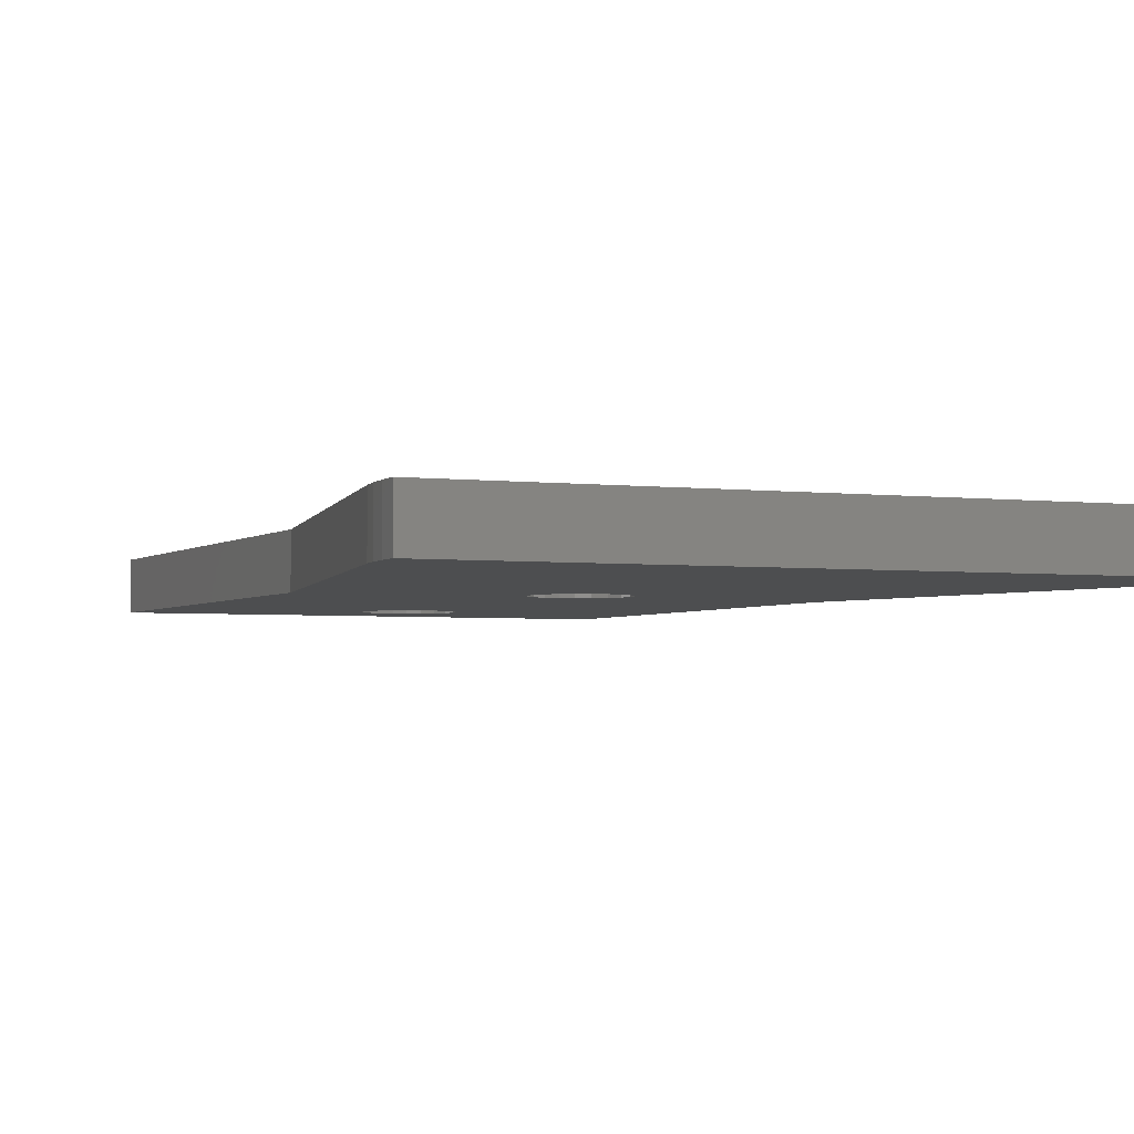
<metadata>
{"format":"stl","ext":"stl","renderer":"f3d","projection":"perspective","resolution":1024,"background":"white","views":[{"elev":-3.0,"azim":-24.0,"up":"+Z"}]}
</metadata>
<code>
# stl→obj: 404 verts, 812 faces
v -0.07588 4.86 1.3
v 0.02359 4.607 1.3
v -0.07588 4.86 1.8
v 0.02359 4.607 1.8
v 0.6175 6.604 1.8
v -0.1039 6.298 1.3
v -0.07545 6.584 1.8
v -0.07545 6.584 1.3
v -0.1039 6.298 1.8
v -0.1197 6.953 1.3
v -0.1197 6.953 1.8
v 0.7017 6.967 1.8
v 0.8638 7.272 1.8
v 1.104 7.52 1.8
v -0.1301 3.57 1.3
v -0.1301 3.57 1.8
v 0.01002 3.911 1.8
v 0.01002 3.911 1.3
v 0.6293 3.835 1.8
v 0.8006 3.512 1.8
v -0.1892 6.05 1.3
v -0.1892 6.05 1.8
v -0.2417 5.078 1.3
v -0.2417 5.078 1.8
v -0.2525 7.263 1.3
v -0.2525 7.263 1.8
v -0.3315 5.84 1.3
v -0.3315 5.84 1.8
v -0.3637 3.295 1.3
v -0.3637 3.295 1.8
v 1.05 3.259 1.8
v -0.4669 5.252 1.3
v -0.4669 5.252 1.8
v -0.4739 7.515 1.3
v -0.4739 7.515 1.8
v -0.4944 14.98 1.8
v 0 14.9 1.8
v 0 14.9 3.815e-07
v -0.4944 14.98 3.815e-07
v -0.4944 18.02 1.8
v 0 18.1 1.8
v -0.4944 29.14 1.8
v -0.4944 18.02 3.815e-07
v -0.4944 29.14 3.815e-07
v 0 29.07 3.815e-07
v 0 18.1 3.815e-07
v 0 29.07 1.8
v -0.4944 32.19 3.815e-07
v 0 32.27 1.8
v -0.4944 32.19 1.8
v 0 32.27 3.815e-07
v -0.5279 5.669 1.3
v -0.5279 5.669 1.8
v -0.5773 4.339 1.3
v 0.05675 4.319 1.3
v -0.6065 4.065 1.3
v -0.6065 4.065 1.8
v -0.5773 4.339 1.8
v -0.6106 4.58 1.3
v -0.6106 4.58 1.8
v -0.6839 3.093 1.3
v -0.6839 3.093 1.8
v 1.371 3.078 1.8
v -0.6941 3.841 1.3
v -0.6941 3.841 1.8
v -0.7028 6.519 1.3
v -0.7107 4.783 1.3
v -0.7107 4.783 1.8
v -0.7278 6.757 1.3
v -0.7028 6.519 1.8
v -0.7278 6.757 1.8
v -0.7335 6.28 1.3
v -0.7335 6.28 1.8
v -0.7449 5.372 1.3
v -0.7449 5.372 1.8
v -0.7751 7.7 1.3
v -0.7751 7.7 1.8
v 1.41 7.702 1.8
v -0.776 5.54 1.3
v -0.776 5.54 1.8
v -0.803 6.959 1.3
v -0.803 6.959 1.8
v -0.8256 6.079 1.3
v -0.8256 6.079 1.8
v -0.8401 3.665 1.3
v -0.8401 3.665 1.8
v -0.8774 4.948 1.3
v -0.8774 4.948 1.8
v -0.9283 7.125 1.3
v -0.9283 7.125 1.8
v -0.9405 15.21 1.8
v -0.9405 15.21 3.815e-07
v -0.9405 17.79 1.8
v -0.9405 29.37 1.8
v -0.9405 17.79 3.815e-07
v -0.9405 29.37 3.815e-07
v -0.9405 31.96 3.815e-07
v -0.9405 31.96 1.8
v -0.9791 5.914 1.3
v -0.9791 5.914 1.8
v -1.037 3.538 1.3
v -1.037 3.538 1.8
v -1.076 5.438 1.3
v -1.076 5.438 1.8
v -1.076 5.451 1.8
v -1.076 5.451 1.3
v -1.084 2.973 1.3
v -1.084 2.973 1.8
v 1.757 2.969 1.8
v -1.103 7.248 1.3
v -1.103 7.248 1.8
v -1.107 5.069 1.3
v -1.107 5.069 1.8
v -1.147 7.811 1.3
v -1.147 7.811 1.8
v -1.188 5.793 1.3
v -1.188 5.793 1.8
v -1.279 3.463 1.3
v -1.279 3.463 1.8
v -1.294 15.56 3.815e-07
v -1.294 15.56 1.8
v -1.294 17.44 1.8
v -1.294 17.44 3.815e-07
v -1.294 29.72 1.8
v -1.294 29.72 3.815e-07
v -1.294 31.61 1.8
v -1.294 31.61 3.815e-07
v -1.326 7.322 1.3
v -1.326 7.322 1.8
v -1.396 5.142 1.3
v -1.396 5.142 1.8
v -1.448 5.72 1.3
v -1.448 5.72 1.8
v -1.522 16.01 3.815e-07
v -1.522 16.01 1.8
v -1.522 16.99 1.8
v -1.522 16.99 3.815e-07
v -1.522 30.17 3.815e-07
v -1.522 30.17 1.8
v -1.522 31.16 1.8
v -1.522 31.16 3.815e-07
v -1.564 2.932 1.3
v -1.564 3.437 1.3
v -1.564 2.932 1.8
v 12 0 1.8
v 2.208 2.932 1.8
v -1.564 3.437 1.8
v -1.591 7.849 1.3
v -1.591 7.849 1.8
v -1.598 7.347 1.3
v -1.598 7.347 1.8
v -1.6 16.5 1.8
v -1.6 16.5 3.815e-07
v -1.6 30.66 1.8
v -1.6 30.66 3.815e-07
v -1.744 5.167 1.3
v -1.744 5.167 1.8
v -1.757 5.696 1.3
v -1.757 5.696 1.8
v -1.85 7.324 1.3
v -1.85 7.324 1.8
v -11.79 2.249 1.8
v -2.971 3.512 1.8
v -3.142 3.835 1.8
v -3.07 6.967 1.8
v -8.5 17.71 1.8
v -3.236 4.227 1.8
v -3.154 6.604 1.8
v -11.79 2.249 3.815e-07
v -8.5 17.71 3.815e-07
v 11.79 2.249 3.815e-07
v 12 0 3.815e-07
v -11.91 1.504 1.8
v -11.91 1.504 3.815e-07
v -11.98 0.7535 1.8
v -11.98 0.7535 3.815e-07
v -12 0 1.8
v -2.015 2.969 1.8
v -2.401 3.078 1.8
v -2.722 3.259 1.8
v -12 0 3.815e-07
v -2.003 7.812 1.3
v -2.003 7.812 1.8
v -2.015 2.969 1.3
v -2.067 7.255 1.3
v -2.067 7.255 1.8
v -2.088 3.532 1.3
v -2.088 3.532 1.8
v -2.09 5.167 1.3
v -2.09 5.696 1.3
v -2.09 5.167 1.8
v -2.09 5.696 1.8
v -2.251 7.14 1.3
v -2.251 7.14 1.8
v -2.362 7.702 1.3
v -2.362 7.702 1.8
v -2.394 6.983 1.3
v -2.394 6.983 1.8
v -2.401 3.078 1.3
v -2.435 3.814 1.3
v -2.435 3.814 1.8
v -2.49 6.789 1.3
v -2.49 6.789 1.8
v -2.54 6.557 1.3
v -2.54 6.557 1.8
v -2.605 4.285 1.3
v -2.605 4.285 1.8
v -2.668 7.52 1.3
v -2.668 7.52 1.8
v -2.722 3.259 1.3
v -2.908 7.272 1.3
v -2.908 7.272 1.8
v -2.971 3.512 1.3
v -3.07 6.967 1.3
v -3.142 3.835 1.3
v -3.154 6.604 1.3
v -3.236 4.227 1.3
v -8.5 35 1.8
v -8.5 35 3.815e-07
v 8.5 35 1.8
v 8.5 35 3.815e-07
v 0.4944 14.98 1.8
v 0.4944 14.98 3.815e-07
v 1.769 7.812 1.8
v 0.4944 18.02 1.8
v 0.4944 29.14 3.815e-07
v 0.4944 18.02 3.815e-07
v 0.4944 29.14 1.8
v 0.4944 32.19 1.8
v 0.4944 32.19 3.815e-07
v 0.05675 4.319 1.8
v 0.5361 4.227 1.8
v 1.167 4.285 1.8
v 1.682 5.167 1.8
v 1.682 5.696 1.8
v 0.9405 15.21 1.8
v 0.9405 15.21 3.815e-07
v 2.181 7.849 1.8
v 0.9405 17.79 1.8
v 0.9405 29.37 3.815e-07
v 0.9405 17.79 3.815e-07
v 0.9405 29.37 1.8
v 0.9405 31.96 1.8
v 0.9405 31.96 3.815e-07
v 0.5361 4.227 1.3
v 0.6293 3.835 1.3
v 1.167 4.285 1.3
v 0.6175 6.604 1.3
v 1.231 6.557 1.3
v 0.7017 6.967 1.3
v 1.231 6.557 1.8
v 0.8006 3.512 1.3
v 1.337 3.814 1.3
v 0.8638 7.272 1.3
v 1.281 6.789 1.3
v 1.05 3.259 1.3
v 1.104 7.52 1.3
v 1.378 6.983 1.3
v 2.624 7.811 1.8
v 2.997 7.7 1.8
v 1.294 15.56 1.8
v 1.294 15.56 3.815e-07
v 8.5 17.71 3.815e-07
v 1.294 17.44 1.8
v 8.5 17.71 1.8
v 1.294 17.44 3.815e-07
v 1.294 29.72 1.8
v 1.294 29.72 3.815e-07
v 1.294 31.61 1.8
v 1.294 31.61 3.815e-07
v 1.371 3.078 1.3
v 1.684 3.532 1.3
v 1.521 7.14 1.3
v 1.41 7.702 1.3
v 1.337 3.814 1.8
v 2.028 5.167 1.8
v 1.281 6.789 1.8
v 1.521 7.14 1.8
v 2.014 5.696 1.8
v 1.704 7.255 1.8
v 1.378 6.983 1.8
v 3.298 7.515 1.8
v 1.522 16.01 1.8
v 1.522 16.01 3.815e-07
v 1.522 16.99 1.8
v 1.522 16.99 3.815e-07
v 1.522 30.17 1.8
v 1.522 30.17 3.815e-07
v 1.522 31.16 1.8
v 1.522 31.16 3.815e-07
v 1.684 3.532 1.8
v 1.757 2.969 1.3
v 1.704 7.255 1.3
v 1.769 7.812 1.3
v 1.6 16.5 1.8
v 1.6 16.5 3.815e-07
v 1.6 30.66 1.8
v 1.6 30.66 3.815e-07
v 1.682 5.167 1.3
v 2.028 5.167 1.3
v 1.682 5.696 1.3
v 2.014 5.696 1.3
v 2.208 3.437 1.3
v 2.208 3.437 1.8
v 1.922 7.324 1.3
v 1.922 7.324 1.8
v 2.208 2.932 1.3
v 2.181 7.849 1.3
v 2.174 7.347 1.3
v 2.324 5.72 1.8
v 2.174 7.347 1.8
v 11.79 2.249 1.8
v 11.91 1.504 1.8
v 11.91 1.504 3.815e-07
v 11.98 0.7535 1.8
v 11.98 0.7535 3.815e-07
v 2.324 5.72 1.3
v 2.376 5.142 1.3
v 2.376 5.142 1.8
v 2.446 7.322 1.3
v 2.446 7.322 1.8
v 2.624 7.811 1.3
v 2.688 2.973 1.3
v 2.493 3.463 1.3
v 2.688 2.973 1.8
v 2.493 3.463 1.8
v 2.696 5.438 1.3
v 2.583 5.793 1.3
v 2.583 5.793 1.8
v 2.696 5.451 1.3
v 2.665 5.069 1.3
v 2.665 5.069 1.8
v 2.669 7.248 1.3
v 3.069 6.519 1.8
v 2.669 7.248 1.8
v 2.969 6.959 1.8
v 3.044 6.757 1.8
v 2.734 3.538 1.3
v 2.734 3.538 1.8
v 3.165 4.065 1.8
v 2.793 5.914 1.3
v 2.793 5.914 1.8
v 3.038 6.28 1.8
v 2.997 7.7 1.3
v 2.894 4.948 1.3
v 3.027 5.372 1.3
v 2.894 4.948 1.8
v 3.194 4.339 1.8
v 2.843 7.125 1.3
v 2.843 7.125 1.8
v 3.088 3.093 1.3
v 3.088 3.093 1.8
v 2.696 5.438 1.8
v 2.696 5.451 1.8
v 3.027 5.372 1.8
v 2.996 5.54 1.8
v 2.996 5.54 1.3
v 2.932 3.665 1.3
v 2.932 3.665 1.8
v 3.078 3.841 1.8
v 2.946 6.079 1.3
v 3.244 5.669 1.3
v 2.946 6.079 1.8
v 2.969 6.959 1.3
v 3.298 7.515 1.3
v 3.061 4.783 1.3
v 3.305 5.252 1.3
v 3.061 4.783 1.8
v 3.161 4.58 1.8
v 3.078 3.841 1.3
v 3.408 3.295 1.3
v 3.038 6.28 1.3
v 3.44 5.84 1.3
v 3.044 6.757 1.3
v 3.652 6.953 1.3
v 3.519 7.263 1.3
v 3.244 5.669 1.8
v 3.305 5.252 1.8
v 3.069 6.519 1.3
v 3.582 6.05 1.3
v 3.668 6.298 1.3
v 3.696 6.584 1.3
v 3.161 4.58 1.3
v 3.53 5.078 1.3
v 3.165 4.065 1.3
v 3.642 3.57 1.3
v 3.408 3.295 1.8
v 3.194 4.339 1.3
v 3.795 4.607 1.3
v 3.696 4.86 1.3
v 3.782 3.911 1.3
v 3.828 4.319 1.3
v 3.44 5.84 1.8
v 3.519 7.263 1.8
v 3.53 5.078 1.8
v 3.642 3.57 1.8
v 3.582 6.05 1.8
v 3.652 6.953 1.8
v 3.696 4.86 1.8
v 3.668 6.298 1.8
v 3.782 3.911 1.8
v 3.696 6.584 1.8
v 3.795 4.607 1.8
v 3.828 4.319 1.8
f 1 2 3
f 3 2 4
f 3 4 5
f 6 7 8
f 6 9 7
f 9 5 7
f 10 8 11
f 11 8 7
f 11 7 5
f 11 5 12
f 11 12 13
f 11 13 14
f 15 16 17
f 15 17 18
f 16 19 17
f 16 20 19
f 21 9 6
f 21 22 9
f 22 3 5
f 22 5 9
f 23 1 24
f 24 1 3
f 24 3 22
f 25 10 26
f 26 10 11
f 26 11 14
f 27 22 21
f 27 28 22
f 28 24 22
f 29 16 15
f 29 30 16
f 30 20 16
f 30 31 20
f 32 23 24
f 32 24 33
f 33 24 28
f 34 25 35
f 35 25 26
f 35 26 14
f 36 37 38
f 39 36 38
f 40 41 42
f 43 44 45
f 43 41 40
f 43 46 41
f 43 45 46
f 42 41 47
f 42 47 45
f 44 42 45
f 48 49 50
f 48 51 49
f 52 53 27
f 53 28 27
f 53 33 28
f 54 55 2
f 56 15 18
f 56 54 57
f 56 18 55
f 56 55 54
f 57 54 58
f 59 1 23
f 59 54 2
f 59 58 54
f 59 60 58
f 59 2 1
f 61 62 29
f 62 30 29
f 62 31 30
f 62 63 31
f 64 15 56
f 64 29 15
f 64 56 65
f 65 56 57
f 66 6 8
f 67 23 32
f 67 59 23
f 67 60 59
f 67 68 60
f 69 8 10
f 69 66 8
f 69 70 66
f 69 71 70
f 72 6 66
f 72 21 6
f 72 27 21
f 72 66 73
f 73 66 70
f 74 32 33
f 74 33 75
f 75 33 53
f 76 34 35
f 76 35 77
f 77 35 14
f 77 14 78
f 77 78 37
f 79 80 52
f 80 53 52
f 80 75 53
f 81 10 25
f 81 25 34
f 81 69 10
f 81 71 69
f 81 82 71
f 83 27 72
f 83 52 27
f 83 72 84
f 84 72 73
f 85 29 64
f 85 61 29
f 85 64 86
f 86 64 65
f 87 32 74
f 87 67 32
f 87 88 67
f 88 58 60
f 88 60 68
f 88 68 67
f 89 34 76
f 89 81 34
f 89 82 81
f 89 90 82
f 91 36 39
f 92 91 39
f 93 40 94
f 95 40 93
f 95 43 40
f 95 44 43
f 95 96 44
f 94 40 42
f 94 42 44
f 96 94 44
f 97 50 98
f 97 48 50
f 99 52 83
f 99 79 52
f 99 83 100
f 100 83 84
f 100 84 73
f 101 61 85
f 101 85 86
f 101 86 102
f 102 65 57
f 102 86 65
f 103 74 75
f 103 75 104
f 103 104 105
f 103 105 106
f 104 75 80
f 104 80 105
f 106 79 99
f 106 105 79
f 105 80 79
f 107 61 101
f 107 108 61
f 108 62 61
f 108 63 62
f 108 109 63
f 110 89 76
f 110 111 89
f 111 82 90
f 111 90 89
f 112 74 103
f 112 87 74
f 112 113 87
f 113 58 88
f 113 57 58
f 113 88 87
f 114 76 77
f 114 77 115
f 114 110 76
f 115 77 37
f 115 37 36
f 116 99 100
f 116 100 117
f 116 106 99
f 117 73 70
f 117 100 73
f 118 101 102
f 118 102 119
f 118 107 101
f 119 57 113
f 119 102 57
f 120 91 92
f 120 121 91
f 122 95 93
f 123 95 122
f 124 94 96
f 125 124 96
f 126 97 98
f 127 97 126
f 128 110 114
f 128 129 110
f 129 70 71
f 129 71 82
f 129 82 111
f 129 111 110
f 129 117 70
f 130 112 103
f 130 131 112
f 131 113 112
f 131 119 113
f 132 103 106
f 132 106 116
f 132 116 117
f 132 117 133
f 132 130 103
f 133 117 129
f 134 121 120
f 134 135 121
f 136 123 122
f 137 123 136
f 138 124 125
f 138 139 124
f 140 127 126
f 141 127 140
f 142 107 118
f 142 118 143
f 142 144 107
f 144 108 107
f 144 109 108
f 144 145 146
f 144 146 109
f 143 118 119
f 143 119 147
f 147 119 131
f 148 114 115
f 148 115 149
f 148 128 114
f 149 115 36
f 150 128 148
f 150 151 128
f 151 129 128
f 151 133 129
f 152 137 136
f 153 135 134
f 153 137 152
f 153 152 135
f 154 141 140
f 155 139 138
f 155 141 154
f 155 154 139
f 156 130 132
f 156 157 130
f 157 131 130
f 157 147 131
f 158 132 133
f 158 133 159
f 158 156 132
f 160 150 148
f 160 161 150
f 161 133 151
f 161 151 150
f 161 159 133
f 162 163 164
f 162 165 166
f 162 164 167
f 162 168 165
f 162 167 168
f 169 39 38
f 169 92 39
f 169 120 92
f 169 162 166
f 169 166 170
f 169 170 120
f 169 38 171
f 169 171 172
f 173 163 162
f 174 162 169
f 174 169 172
f 174 173 162
f 175 163 173
f 176 173 174
f 176 174 172
f 176 175 173
f 177 144 178
f 177 178 179
f 177 179 180
f 177 180 163
f 177 163 175
f 177 145 144
f 181 175 176
f 181 176 172
f 181 177 175
f 181 145 177
f 181 172 145
f 182 148 149
f 182 149 183
f 182 160 148
f 183 36 91
f 183 149 36
f 184 142 143
f 184 178 142
f 178 144 142
f 185 160 182
f 185 186 160
f 186 159 161
f 186 161 160
f 187 143 147
f 187 147 188
f 187 184 143
f 188 147 157
f 189 156 158
f 189 158 190
f 189 191 156
f 189 190 191
f 191 157 156
f 191 190 192
f 190 158 159
f 190 159 192
f 193 194 185
f 194 186 185
f 195 182 183
f 195 183 196
f 195 185 182
f 195 193 185
f 196 91 121
f 196 183 91
f 197 194 193
f 197 198 194
f 199 184 187
f 199 179 184
f 179 178 184
f 200 187 188
f 200 188 201
f 201 188 157
f 202 198 197
f 202 203 198
f 203 194 198
f 204 203 202
f 204 205 203
f 205 159 186
f 205 186 194
f 205 192 159
f 205 194 203
f 206 200 207
f 207 157 191
f 207 200 201
f 207 201 157
f 208 193 195
f 208 195 196
f 208 196 209
f 208 197 193
f 209 196 121
f 210 187 200
f 210 199 187
f 210 180 199
f 180 179 199
f 211 197 208
f 211 202 197
f 211 208 212
f 212 208 209
f 213 210 200
f 213 180 210
f 213 163 180
f 214 202 211
f 214 204 202
f 214 211 165
f 165 211 212
f 215 200 206
f 215 213 200
f 215 163 213
f 215 164 163
f 216 204 214
f 216 214 168
f 216 168 204
f 168 191 192
f 168 192 205
f 168 205 204
f 168 214 165
f 217 206 207
f 217 207 167
f 217 215 206
f 217 164 215
f 217 167 164
f 167 191 168
f 167 207 191
f 166 93 94
f 166 94 124
f 166 121 135
f 166 122 93
f 166 124 139
f 166 135 152
f 166 136 122
f 166 139 218
f 166 152 136
f 166 209 121
f 166 212 209
f 166 165 212
f 170 95 123
f 170 96 95
f 170 123 137
f 170 125 96
f 170 134 120
f 170 137 153
f 170 138 125
f 170 153 134
f 170 166 218
f 170 218 219
f 170 219 138
f 218 50 49
f 218 98 50
f 218 126 98
f 218 139 154
f 218 140 126
f 218 154 140
f 218 49 220
f 218 220 221
f 219 48 97
f 219 97 127
f 219 127 141
f 219 141 155
f 219 155 138
f 219 218 221
f 219 51 48
f 219 221 51
f 37 222 223
f 37 78 224
f 37 224 222
f 38 37 223
f 38 223 171
f 41 225 47
f 46 45 226
f 46 225 41
f 46 227 225
f 46 226 227
f 47 225 228
f 47 228 226
f 45 47 226
f 49 229 220
f 51 229 49
f 51 230 229
f 51 221 230
f 18 17 231
f 18 231 55
f 17 232 231
f 17 19 232
f 2 55 4
f 4 55 231
f 4 231 232
f 4 232 233
f 4 233 234
f 4 234 235
f 4 235 5
f 222 236 237
f 222 224 238
f 222 238 236
f 223 222 237
f 223 237 171
f 225 239 228
f 227 226 240
f 227 239 225
f 227 241 239
f 227 240 241
f 228 239 242
f 228 242 240
f 226 228 240
f 229 243 220
f 230 243 229
f 230 244 243
f 230 221 244
f 245 232 19
f 245 246 247
f 245 19 246
f 245 247 233
f 245 233 232
f 248 5 249
f 248 250 5
f 248 249 250
f 5 250 12
f 5 251 249
f 5 235 251
f 246 19 20
f 246 252 253
f 246 20 252
f 246 253 247
f 250 254 12
f 250 249 255
f 250 255 254
f 12 254 13
f 252 20 31
f 252 256 253
f 252 31 256
f 254 257 13
f 254 255 258
f 254 258 257
f 13 257 14
f 236 238 259
f 236 259 260
f 236 260 261
f 237 236 261
f 237 261 262
f 237 262 263
f 237 263 171
f 239 264 265
f 239 266 264
f 239 265 242
f 241 240 263
f 241 266 239
f 241 263 266
f 242 267 268
f 242 265 267
f 240 242 268
f 240 268 263
f 243 269 220
f 243 270 269
f 244 270 243
f 244 221 270
f 256 31 271
f 256 271 272
f 256 272 253
f 31 63 271
f 257 258 273
f 257 274 78
f 257 78 14
f 257 273 274
f 247 253 233
f 233 253 275
f 233 275 276
f 233 276 234
f 249 251 277
f 249 277 255
f 251 278 277
f 251 235 279
f 251 280 278
f 251 279 280
f 255 277 281
f 255 281 258
f 277 278 281
f 261 260 282
f 261 282 265
f 261 265 283
f 262 261 283
f 262 283 284
f 262 284 263
f 264 285 265
f 264 286 285
f 266 286 264
f 266 263 286
f 267 265 287
f 268 267 287
f 268 287 288
f 268 288 263
f 269 289 220
f 269 290 289
f 270 290 269
f 270 221 290
f 253 272 291
f 253 291 275
f 275 291 276
f 271 63 292
f 271 292 272
f 63 109 292
f 258 281 278
f 258 278 273
f 274 273 293
f 274 293 294
f 274 294 224
f 274 224 78
f 273 278 293
f 278 280 293
f 283 265 295
f 284 283 295
f 284 295 296
f 284 296 263
f 285 295 265
f 285 296 295
f 286 296 285
f 286 263 296
f 287 265 220
f 287 220 297
f 288 287 297
f 288 297 298
f 288 298 263
f 289 297 220
f 289 298 297
f 290 298 289
f 290 221 298
f 298 221 263
f 299 234 300
f 299 301 234
f 299 302 301
f 299 300 302
f 234 301 235
f 234 276 300
f 301 302 279
f 301 279 235
f 272 292 303
f 272 303 304
f 272 304 291
f 291 304 276
f 293 280 305
f 293 305 294
f 280 306 305
f 280 279 306
f 292 109 307
f 292 307 303
f 109 146 307
f 294 305 308
f 294 308 238
f 294 238 224
f 305 306 309
f 305 309 308
f 306 279 310
f 306 311 309
f 306 310 311
f 171 312 313
f 171 313 314
f 171 314 172
f 314 313 315
f 314 315 316
f 314 316 172
f 316 315 145
f 316 145 172
f 302 300 317
f 302 317 310
f 302 310 279
f 300 276 318
f 300 318 317
f 276 304 319
f 276 319 318
f 309 311 320
f 309 320 308
f 311 310 321
f 311 321 320
f 308 320 322
f 308 322 259
f 308 259 238
f 307 146 323
f 307 324 303
f 307 323 324
f 146 145 325
f 146 325 323
f 303 324 326
f 303 326 304
f 304 326 319
f 317 318 327
f 317 328 329
f 317 329 310
f 317 327 330
f 317 330 328
f 310 329 321
f 318 319 331
f 318 331 327
f 319 326 332
f 319 332 331
f 320 321 333
f 320 333 322
f 321 329 334
f 321 335 333
f 321 336 335
f 321 337 336
f 321 334 337
f 324 323 338
f 324 338 339
f 324 339 326
f 326 339 340
f 326 340 332
f 328 330 341
f 328 341 342
f 328 342 329
f 329 342 343
f 329 343 334
f 322 333 344
f 322 344 260
f 322 260 259
f 331 332 345
f 331 345 346
f 331 346 327
f 332 347 345
f 332 340 348
f 332 348 347
f 333 335 349
f 333 349 344
f 335 350 349
f 335 336 350
f 323 325 351
f 323 351 338
f 325 145 352
f 325 352 351
f 327 353 354
f 327 354 330
f 327 346 355
f 327 355 353
f 353 356 354
f 353 355 356
f 330 354 357
f 330 357 341
f 354 356 357
f 338 358 359
f 338 359 339
f 338 351 358
f 339 359 360
f 339 360 340
f 341 361 342
f 341 357 362
f 341 362 361
f 342 361 363
f 342 363 343
f 349 350 336
f 349 364 365
f 349 336 364
f 349 365 344
f 345 347 366
f 345 366 367
f 345 367 346
f 347 368 366
f 347 369 368
f 347 348 369
f 358 370 359
f 358 351 371
f 358 371 370
f 359 370 360
f 361 372 363
f 361 362 373
f 361 373 372
f 363 372 343
f 364 336 337
f 364 374 375
f 364 337 374
f 364 376 365
f 364 375 376
f 357 356 362
f 356 355 377
f 356 377 362
f 344 365 282
f 344 282 260
f 346 367 378
f 346 378 355
f 355 378 377
f 372 379 343
f 372 373 380
f 372 380 381
f 372 381 379
f 343 379 334
f 374 337 334
f 374 379 382
f 374 334 379
f 374 382 375
f 366 368 369
f 366 383 384
f 366 369 383
f 366 384 367
f 379 381 382
f 370 385 360
f 370 371 386
f 370 386 385
f 360 385 340
f 351 352 371
f 352 145 387
f 352 387 371
f 383 369 348
f 383 388 389
f 383 348 388
f 383 390 384
f 383 389 390
f 385 388 340
f 385 386 391
f 385 391 392
f 385 392 388
f 340 388 348
f 388 392 389
f 362 377 373
f 377 378 393
f 377 393 373
f 365 376 282
f 282 376 394
f 282 394 265
f 367 384 395
f 367 395 378
f 378 395 393
f 371 387 396
f 371 396 386
f 387 315 396
f 387 145 315
f 373 393 397
f 373 397 380
f 393 395 397
f 376 375 394
f 394 375 398
f 394 398 265
f 384 390 395
f 395 390 399
f 395 399 397
f 380 397 400
f 380 400 381
f 397 399 400
f 386 396 401
f 386 401 391
f 396 312 401
f 396 313 312
f 396 315 313
f 375 382 398
f 398 382 402
f 398 402 265
f 381 400 402
f 381 402 382
f 400 399 403
f 400 403 402
f 390 389 399
f 399 389 403
f 402 403 404
f 402 404 265
f 391 401 404
f 391 404 392
f 401 312 404
f 389 392 403
f 403 392 404
f 404 312 265
f 265 221 220
f 263 312 171
f 263 265 312
f 263 221 265

</code>
